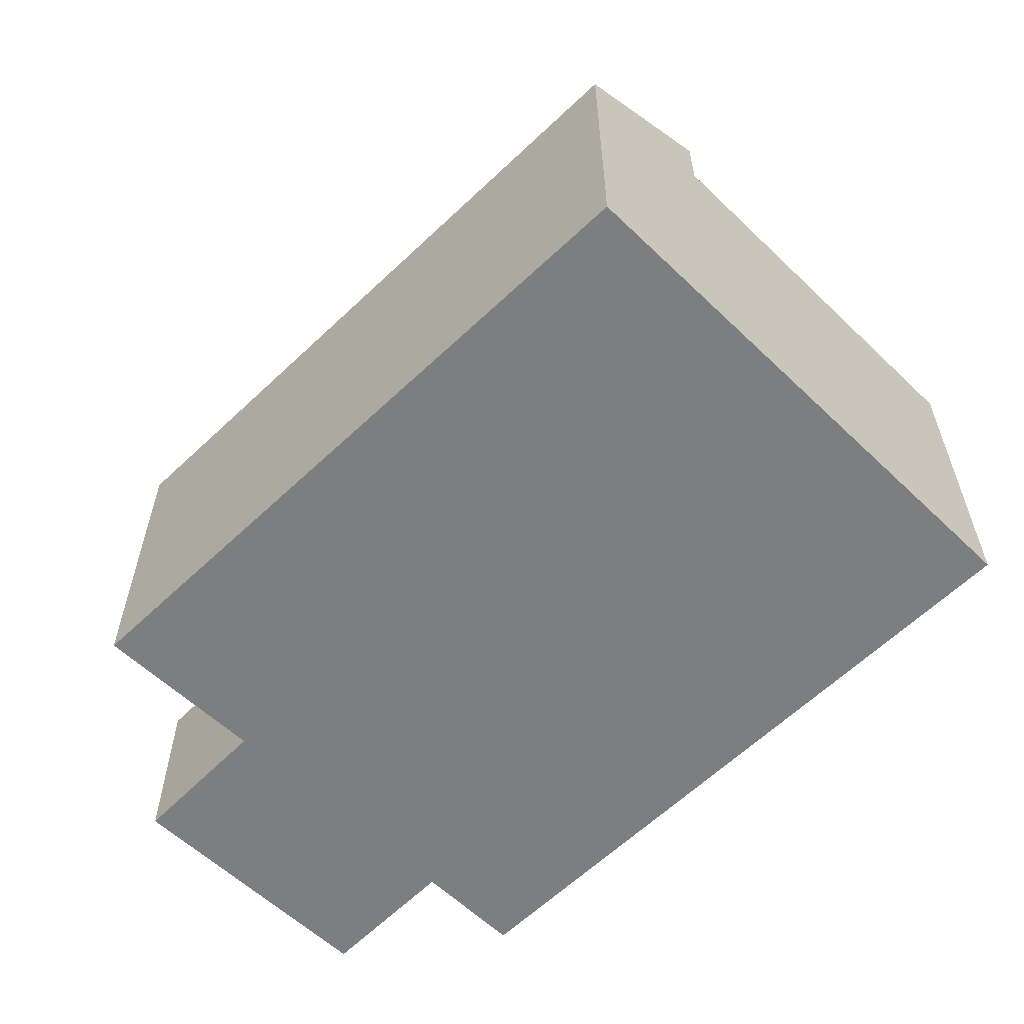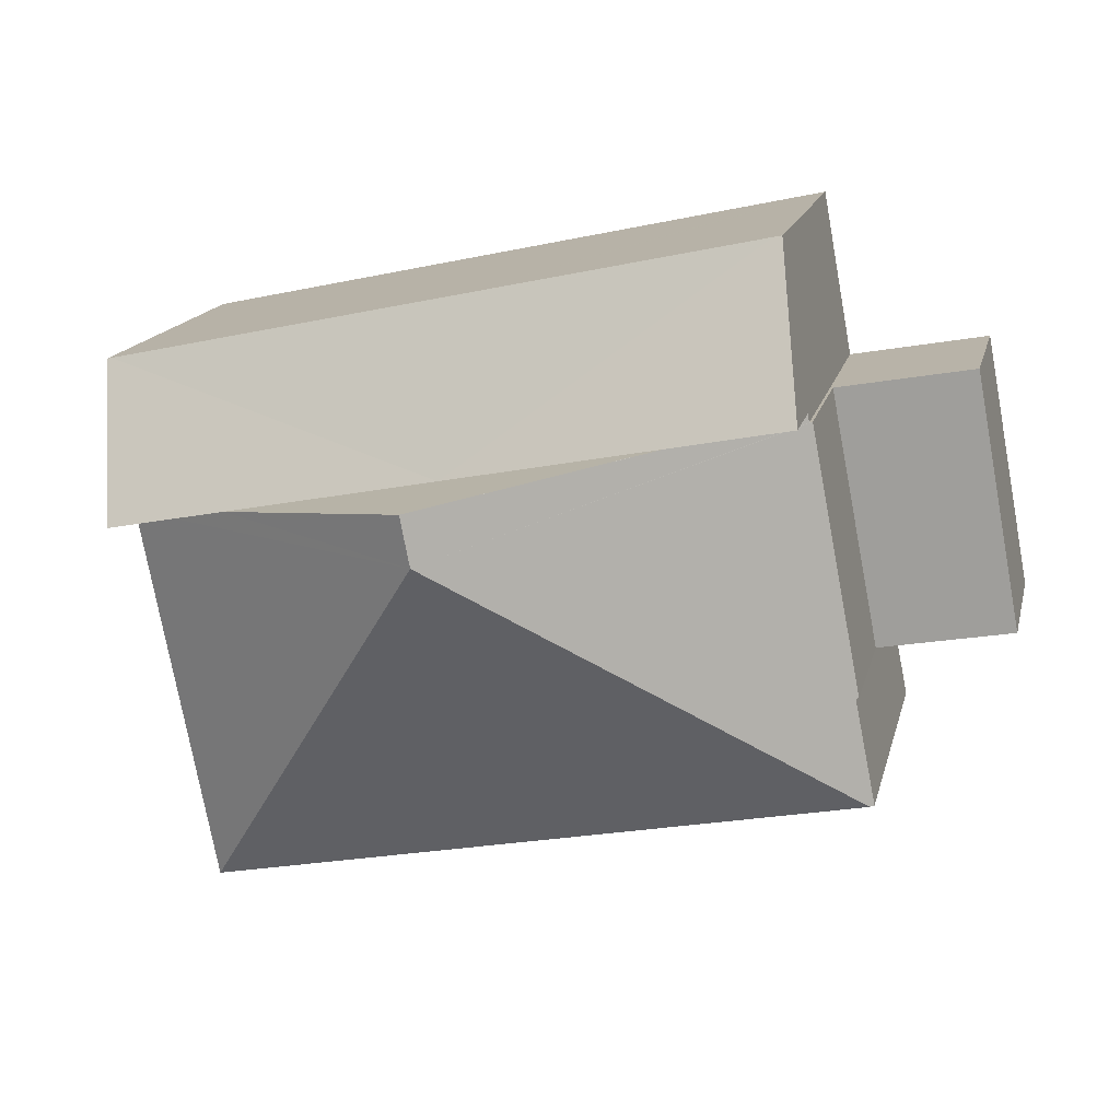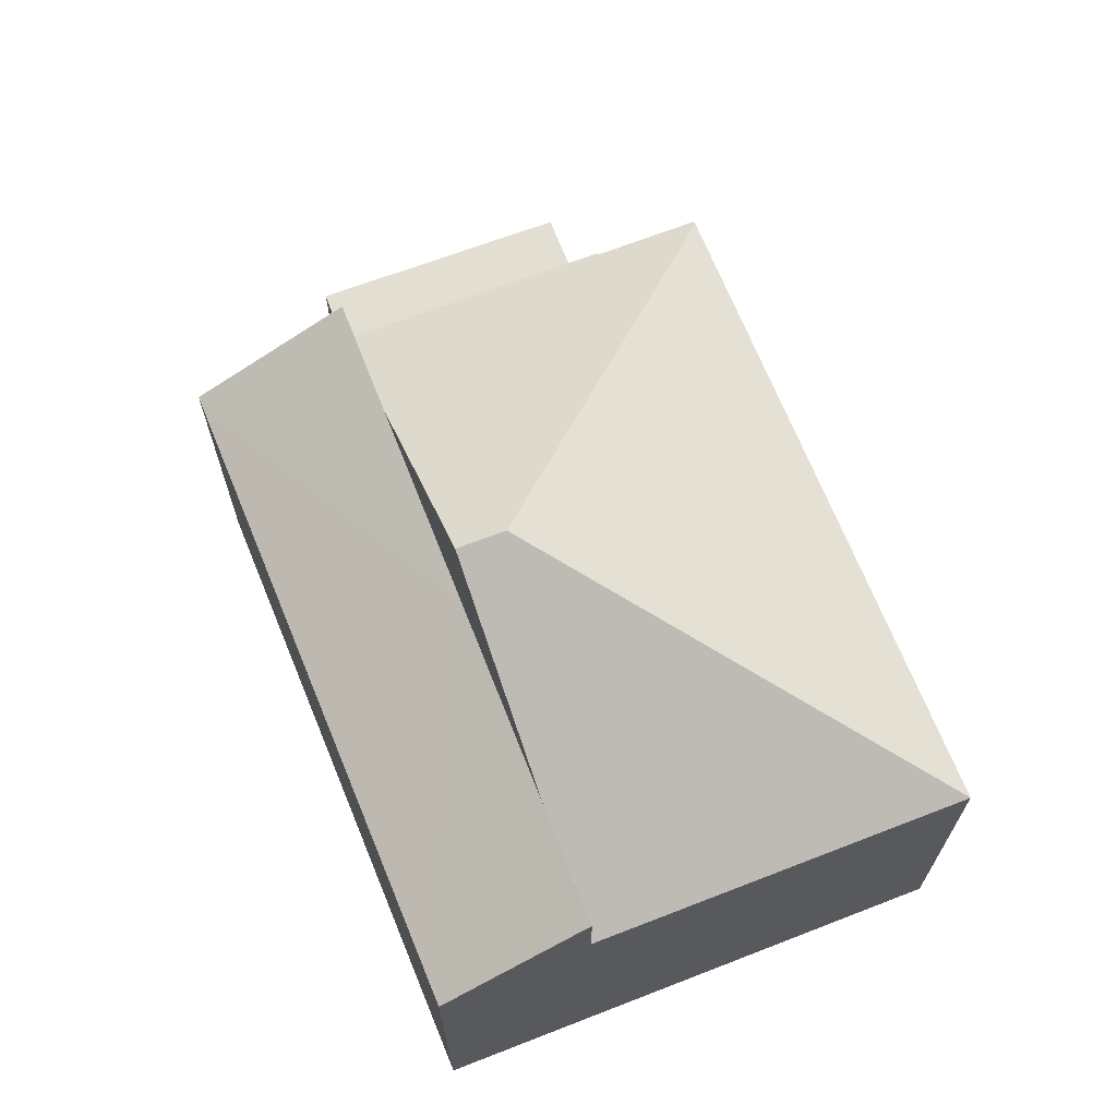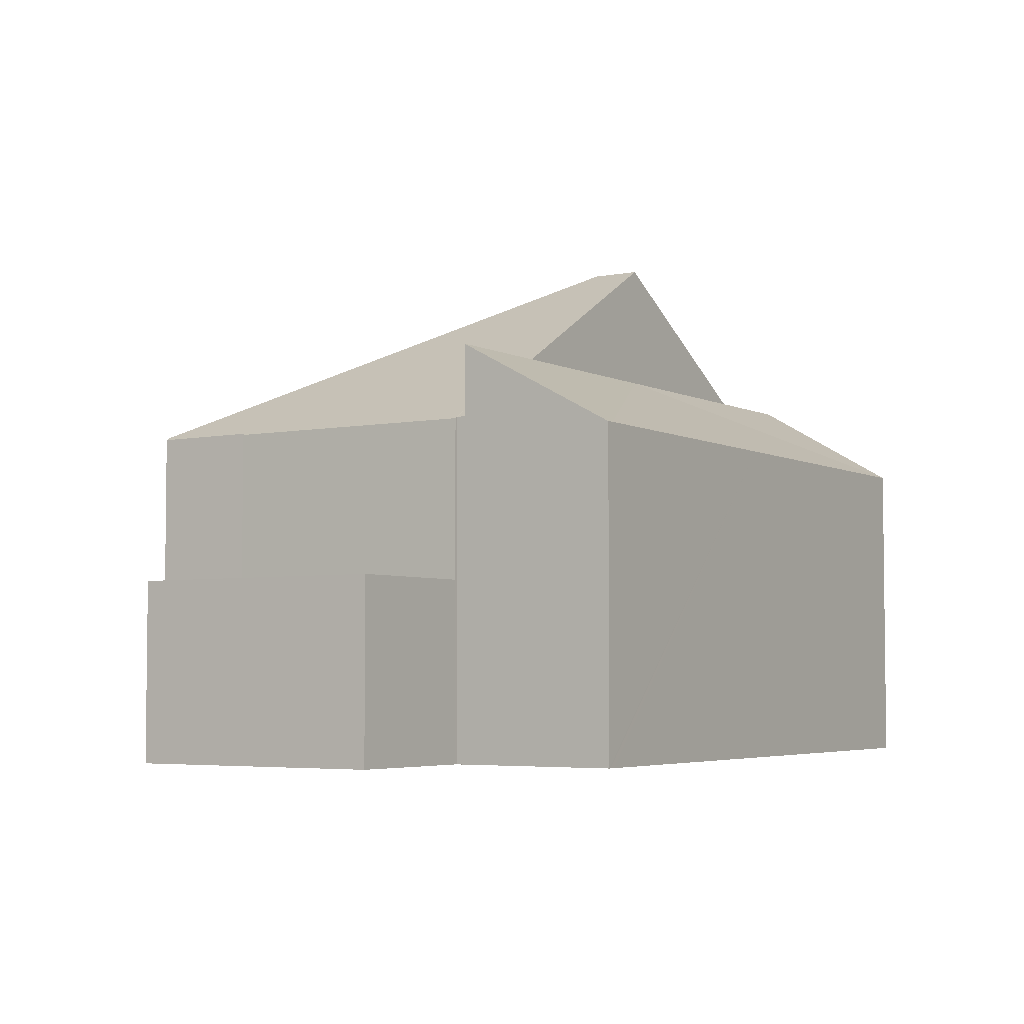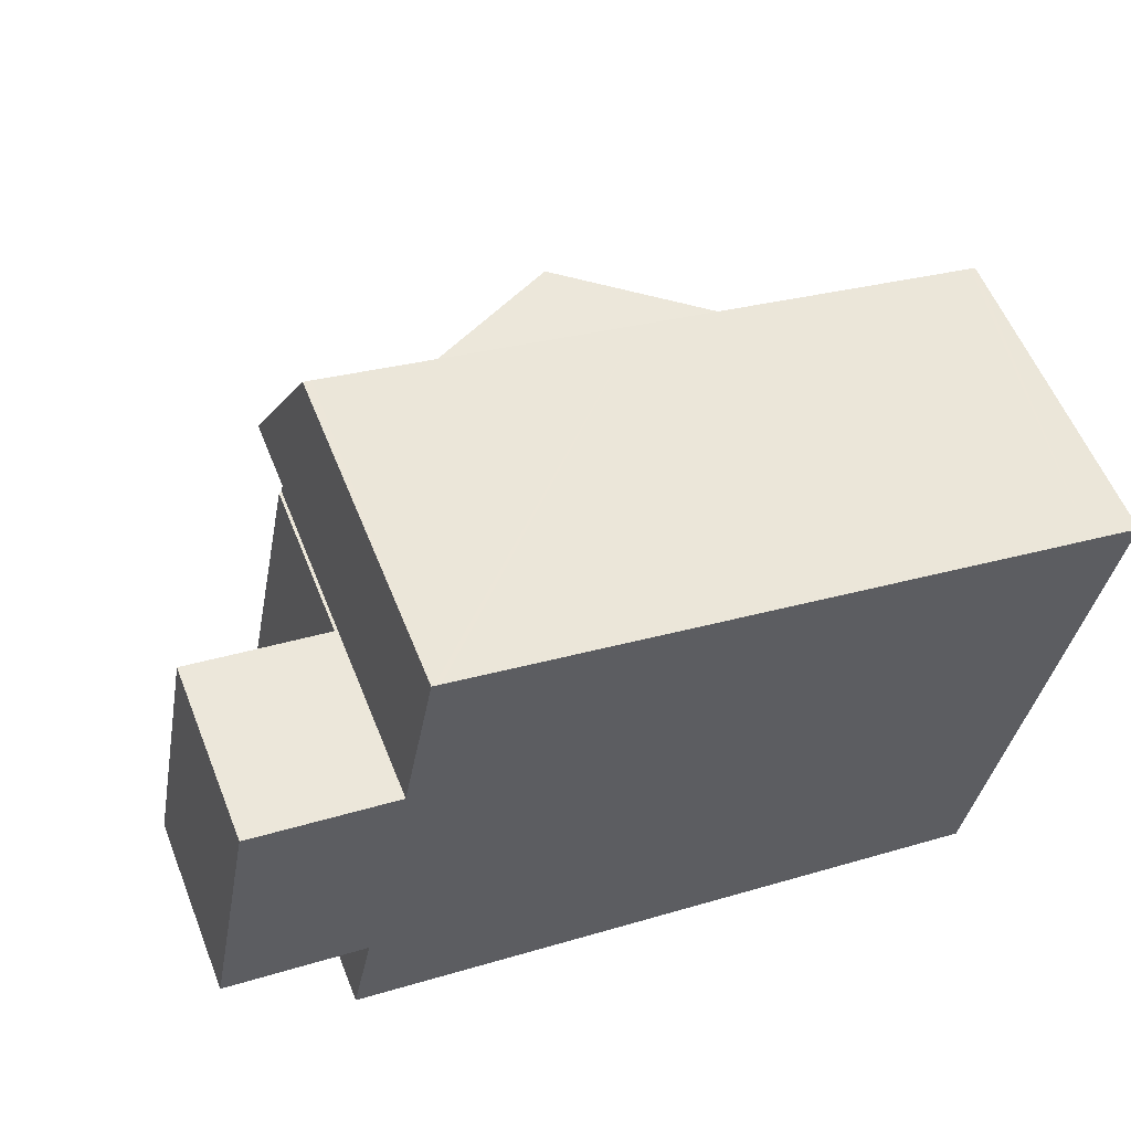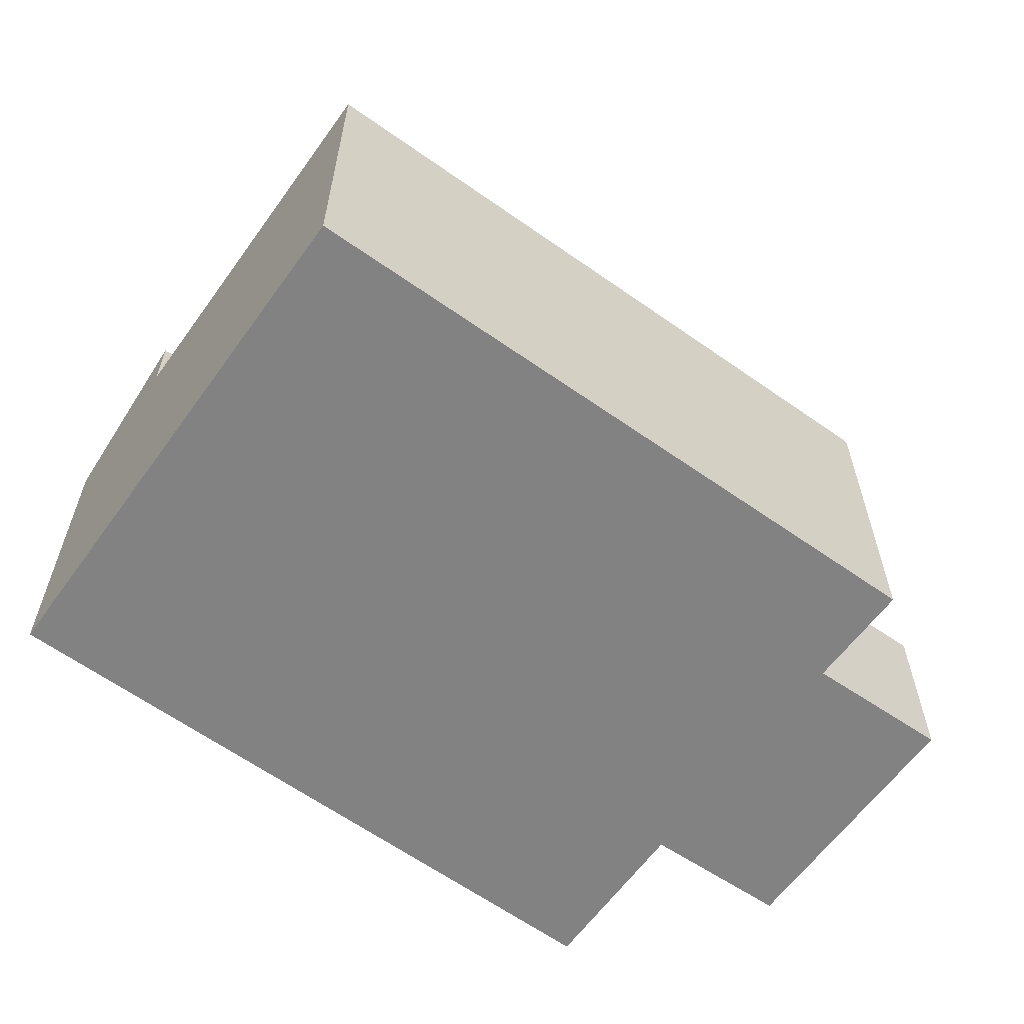
<metadata>
{"format":"obj","ext":"obj","renderer":"f3d","projection":"perspective","resolution":1024,"background":"white","views":[{"elev":-59.3,"azim":56.4,"up":"+Y"},{"elev":15.8,"azim":-167.1,"up":"+Z"},{"elev":67.4,"azim":79.7,"up":"+Y"},{"elev":-4.4,"azim":-46.2,"up":"+Y"},{"elev":57.2,"azim":-21.6,"up":"+Z"},{"elev":-60.7,"azim":155.4,"up":"+Y"}]}
</metadata>
<code>
v  11.3 11.67 2.889
v  18.22 7.401 -0.085
v  17.12 7.401 -5.754
v  18.73 7.401 2.536
v  16.13 8.939 3.045
v  11.51 11.67 3.95
v  2.712 7.423 -2.895
v  4.144 7.343 5.198
v  3.085 7.378 -0.565
v  3.026 7.343 -0.554
v  4.208 7.38 5.187
v  4.242 7.379 5.372
v  6.881 8.939 4.856
v  2.621 7.369 -2.877
v  18.73 -1.553e-16 2.536
v  16.13 -1.865e-16 3.045
v  11.51 -2.419e-16 3.95
v  4.242 -3.289e-16 5.372
v  6.881 -2.973e-16 4.856
v  4.208 -3.176e-16 5.187
v  4.144 -3.183e-16 5.198
v  17.12 3.523e-16 -5.754
v  18.22 5.205e-18 -0.085
v  2.712 1.773e-16 -2.895
v  2.621 1.762e-16 -2.877
v  3.085 3.46e-17 -0.565
v  3.026 3.392e-17 -0.554
v  3.026 3.895 -0.554
v  1.073 3.895 5.749
v  4.144 3.895 5.198
v  0 3.895 2.385e-16
v  0 0 0
v  1.073 -3.52e-16 5.749
v  19.35 7.06 5.74
v  19.25 7.044 5.788
v  19.36 7.045 5.765
v  18.73 8.939 2.536
v  11.51 8.939 3.95
v  11.73 7.044 7.404
v  5.067 7.044 8.834
v  18.22 7.044 6.009
v  4.934 7.043 8.862
v  4.242 8.939 5.372
v  4.888 7.042 8.872
v  4.888 -5.433e-16 8.872
v  4.934 -5.426e-16 8.862
v  5.067 -5.409e-16 8.834
v  11.73 -4.534e-16 7.404
v  18.22 -3.679e-16 6.009
v  19.36 -3.53e-16 5.765
v  19.25 -3.544e-16 5.788
v  19.35 -3.515e-16 5.74
g defaultobject
f 1 2 3
f 2 1 4
f 4 1 5
f 5 1 6
f 1 3 7
f 8 9 10
f 9 8 1
f 1 8 11
f 1 11 6
f 6 11 12
f 6 12 13
f 9 7 14
f 7 9 1
f 5 15 4
f 15 5 6
f 15 6 13
f 15 13 12
f 15 12 16
f 16 12 17
f 17 12 18
f 17 18 19
f 8 20 11
f 20 8 21
f 15 2 4
f 2 15 3
f 3 15 22
f 22 15 23
f 22 7 3
f 7 22 24
f 7 24 14
f 14 24 25
f 26 10 9
f 10 26 27
f 14 26 9
f 26 14 25
f 27 8 10
f 8 27 21
f 20 12 11
f 12 20 18
f 24 26 25
f 26 24 22
f 26 22 21
f 21 22 20
f 20 22 18
f 18 22 19
f 19 22 17
f 17 22 16
f 16 22 15
f 15 22 23
f 21 27 26
f 28 29 30
f 29 28 31
f 32 29 31
f 29 32 33
f 33 30 29
f 30 33 21
f 21 28 30
f 28 21 27
f 27 31 28
f 31 27 32
f 27 33 32
f 33 27 21
f 34 35 36
f 35 34 37
f 35 37 38
f 38 37 5
f 39 38 40
f 38 39 41
f 38 41 35
f 42 43 44
f 43 42 40
f 43 40 13
f 13 40 38
f 45 42 44
f 42 45 40
f 40 45 39
f 39 45 46
f 39 46 47
f 39 47 48
f 39 48 41
f 41 48 49
f 41 49 35
f 35 49 36
f 36 49 50
f 50 49 51
f 34 15 37
f 15 34 36
f 15 36 50
f 15 50 52
f 15 5 37
f 5 15 38
f 38 15 13
f 13 15 16
f 13 16 43
f 43 16 17
f 43 17 19
f 43 19 18
f 18 44 43
f 44 18 45
f 18 46 45
f 46 18 19
f 46 19 47
f 47 19 48
f 48 19 17
f 48 17 49
f 49 17 16
f 49 16 15
f 49 15 51
f 51 15 52
f 50 51 52

</code>
